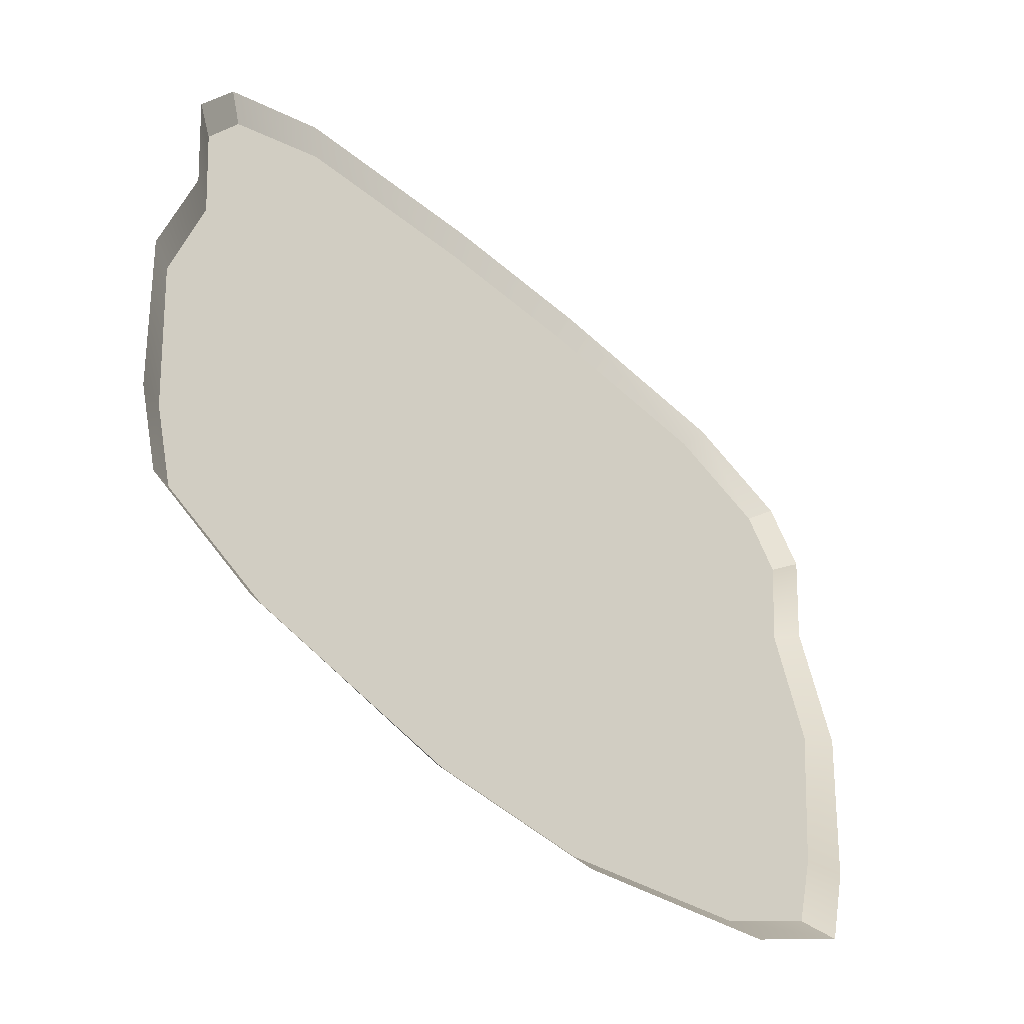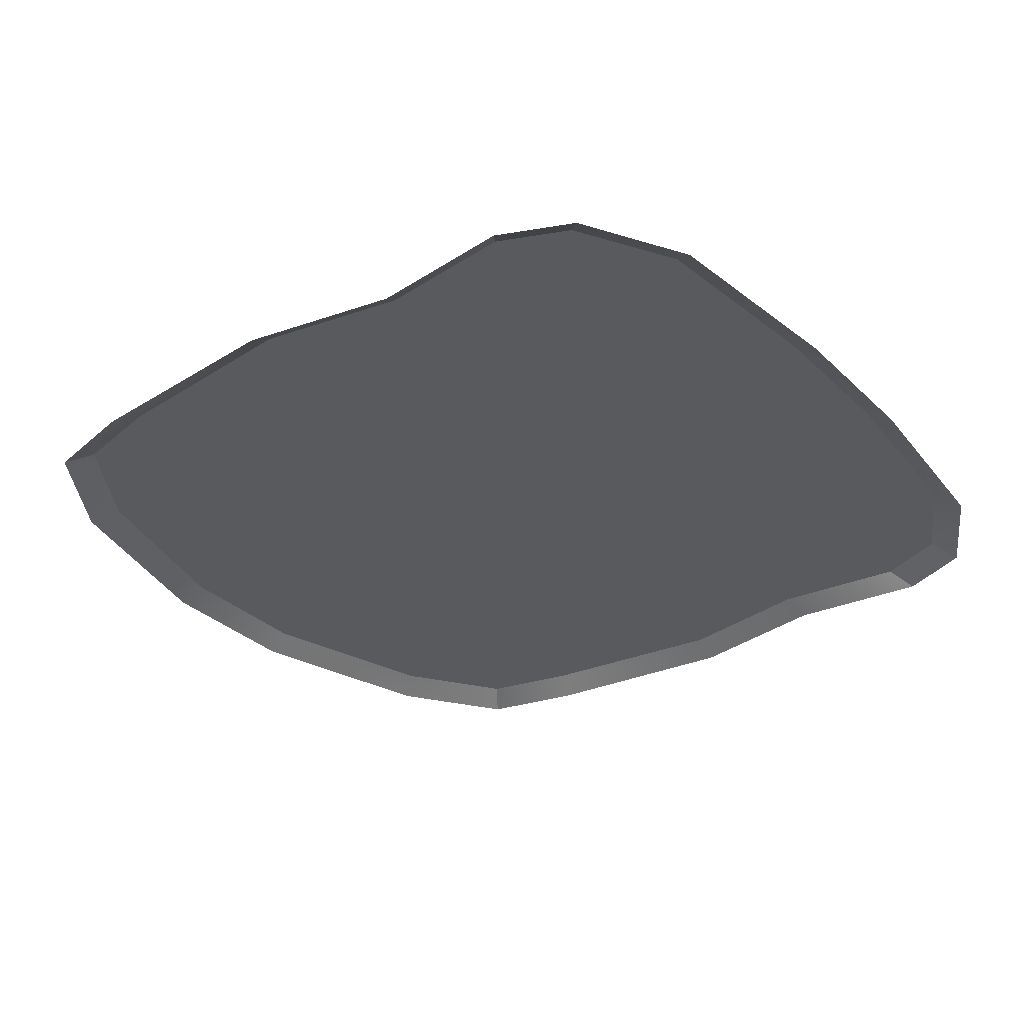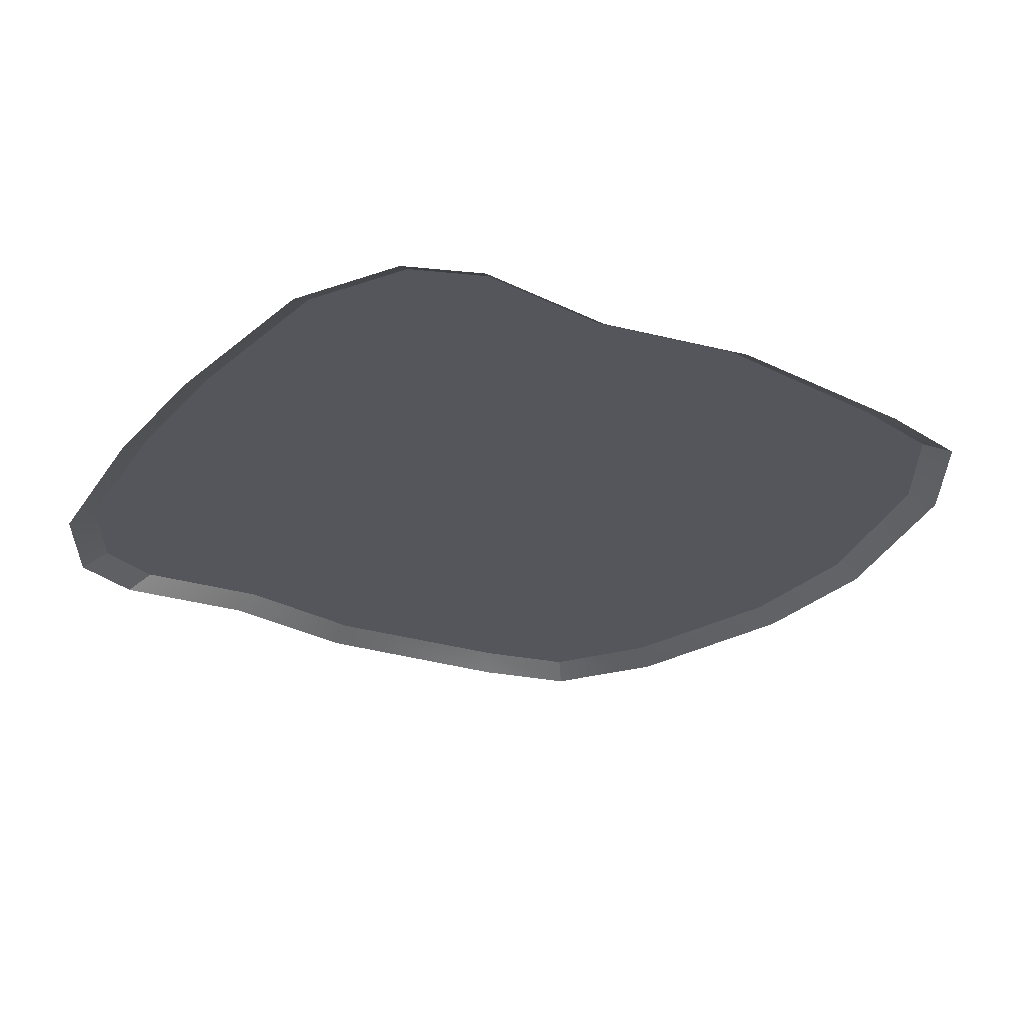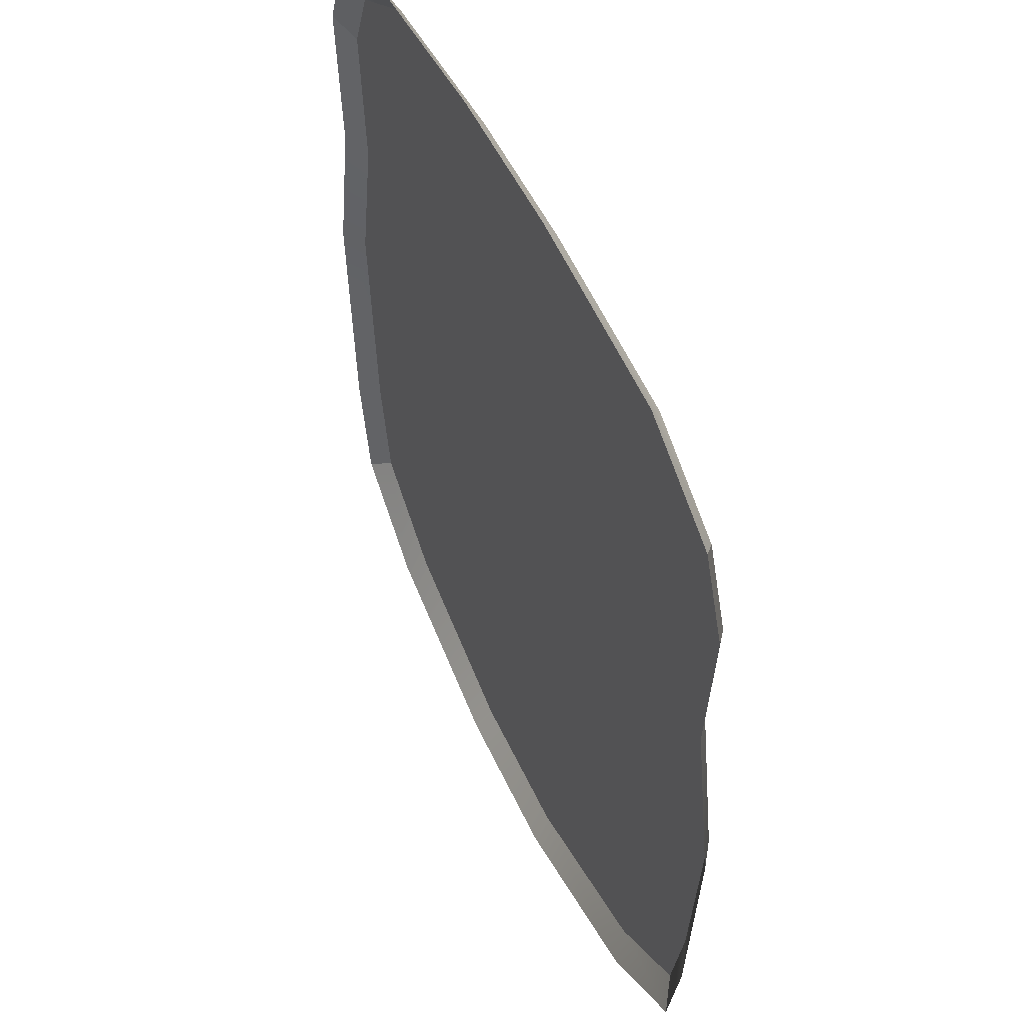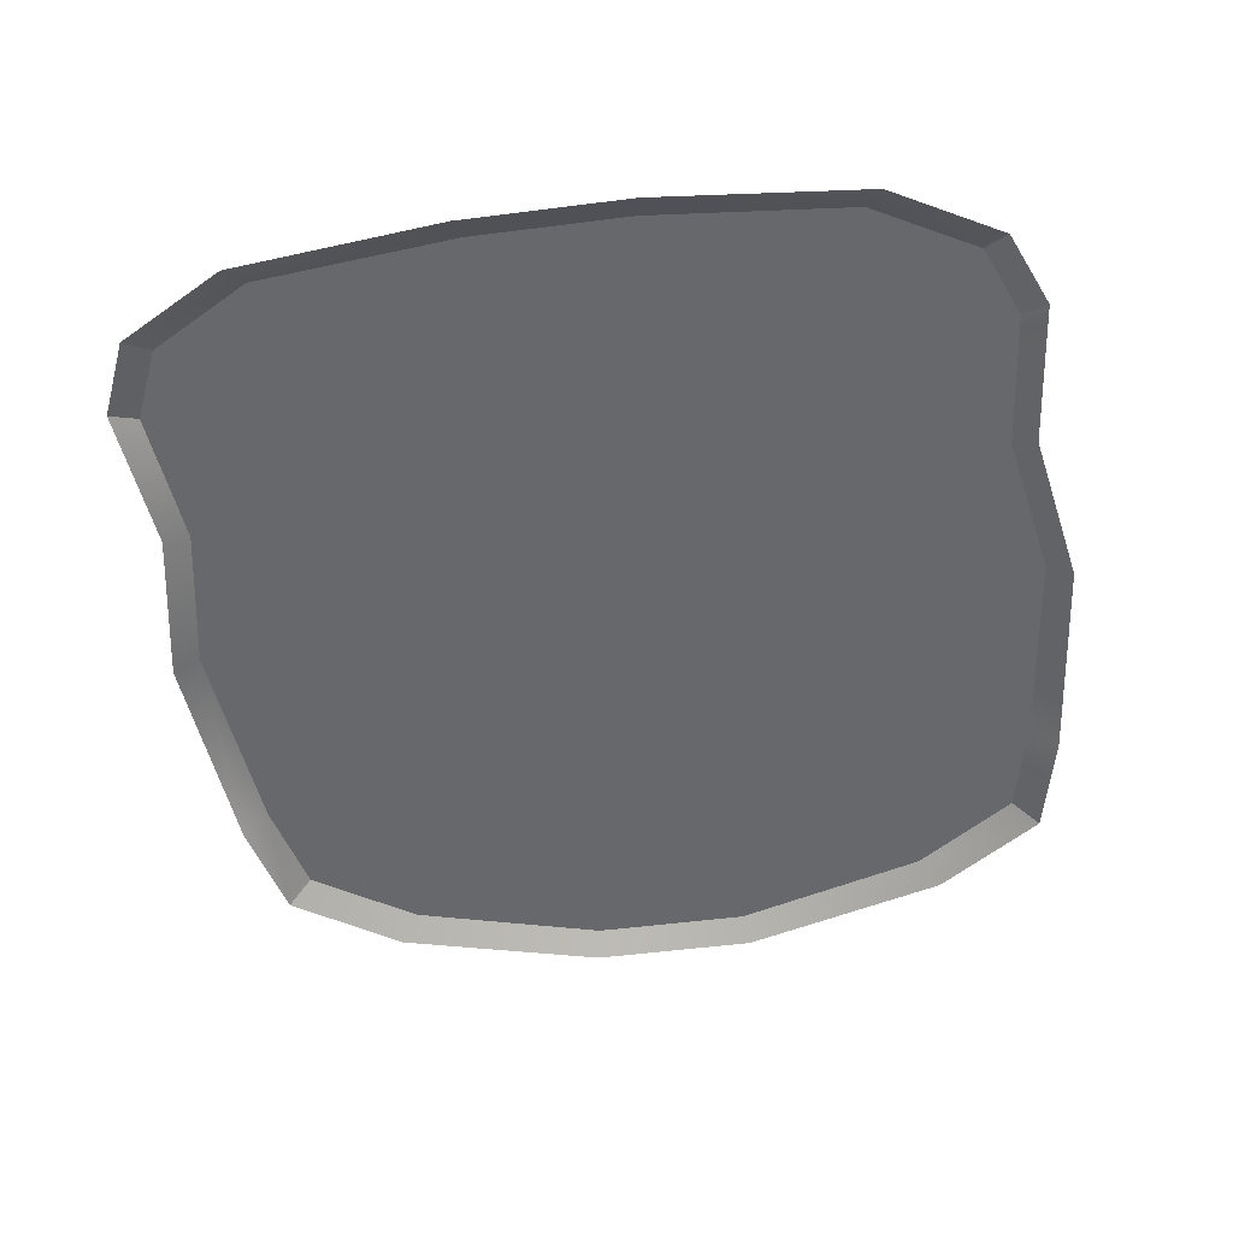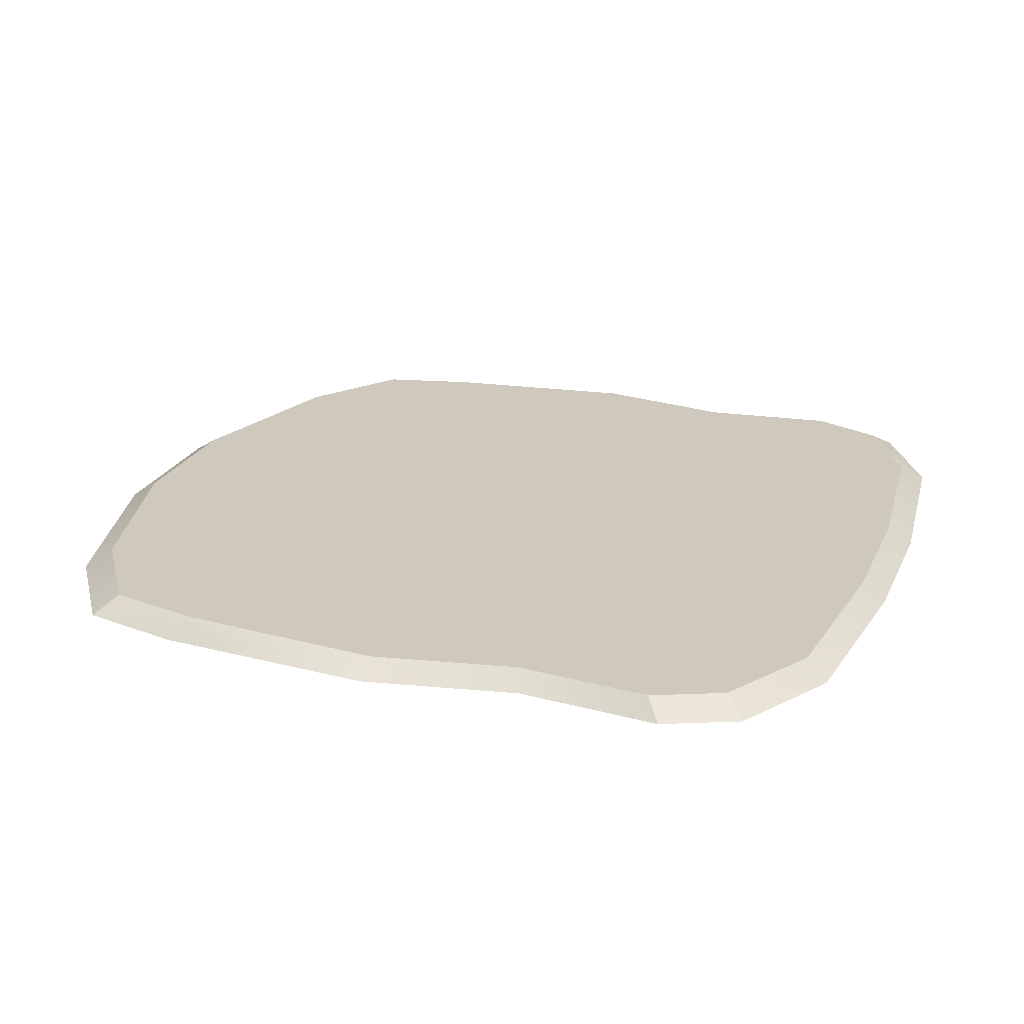
<metadata>
{"format":"obj","ext":"obj","renderer":"f3d","projection":"perspective","resolution":1024,"background":"white","views":[{"elev":-55.1,"azim":-42.0,"up":"+Z"},{"elev":-31.3,"azim":-53.2,"up":"+Y"},{"elev":-26.5,"azim":57.8,"up":"+Y"},{"elev":49.1,"azim":66.6,"up":"+Z"},{"elev":-52.4,"azim":7.9,"up":"+Y"},{"elev":22.7,"azim":-70.5,"up":"+Y"}]}
</metadata>
<code>
g cream
v -0.1347 0.05149 0.003295
v -0.1278 0.05149 -0.06469
v -0.1201 0.05149 -0.09625
v -0.08677 0.05149 -0.1178
v -0.08878 0.05149 0.1364
v -0.1261 0.05149 0.05092
v -0.1209 0.05149 0.118
v -0.1307 0.05149 0.09538
v 0.08736 0.05149 -0.1163
v 0.02511 0.05149 -0.1341
v -0.0251 0.05149 -0.1341
v 0.08879 0.05149 0.1364
v -0.0251 0.05149 0.1424
v 0.02511 0.05149 0.1424
v 0.1261 0.05149 0.05092
v 0.1209 0.05149 0.1186
v 0.1307 0.05149 0.09538
v 0.1347 0.05149 0.003295
v 0.1201 0.05149 -0.09395
v 0.1272 0.05149 -0.0624
v -0.1307 0.05149 0.09538
v -0.1384 0.04633 0.1008
v -0.1335 0.04633 0.05378
v -0.1261 0.05149 0.05092
v -0.1427 0.04633 0.003295
v -0.1347 0.05149 0.003295
v -0.1364 0.04633 -0.069
v -0.1278 0.05149 -0.06469
v -0.1281 0.04633 -0.1023
v -0.1201 0.05149 -0.09625
v 0.1261 0.05149 0.05092
v 0.1384 0.04633 0.1008
v 0.1307 0.05149 0.09538
v 0.1335 0.04633 0.05378
v 0.1347 0.05149 0.003295
v 0.1427 0.04633 0.003295
v 0.1272 0.05149 -0.0624
v 0.1358 0.04633 -0.06641
v 0.1201 0.05149 -0.09395
v 0.1284 0.04633 -0.09969
v -0.08878 0.05149 0.1364
v -0.1281 0.04633 0.1249
v -0.1209 0.05149 0.118
v -0.09395 0.04633 0.1441
v -0.0251 0.05149 0.1424
v -0.02653 0.04633 0.1507
v 0.02511 0.05149 0.1424
v 0.02654 0.04633 0.1507
v 0.1209 0.05149 0.1186
v 0.1281 0.04633 0.1252
v 0.09395 0.04633 0.1441
v 0.08879 0.05149 0.1364
v 0.02654 0.04633 0.1507
v 0.02511 0.05149 0.1424
v 0.1307 0.05149 0.09538
v 0.1384 0.04633 0.1008
v 0.1281 0.04633 0.1252
v 0.1209 0.05149 0.1186
v -0.1201 0.05149 -0.09625
v -0.1281 0.04633 -0.1023
v -0.09309 0.04633 -0.1252
v -0.08677 0.05149 -0.1178
v -0.02653 0.04633 -0.1421
v -0.0251 0.05149 -0.1341
v 0.02654 0.04633 -0.1421
v 0.02511 0.05149 -0.1341
v -0.1209 0.05149 0.118
v -0.1281 0.04633 0.1249
v -0.1384 0.04633 0.1008
v -0.1307 0.05149 0.09538
v 0.08736 0.05149 -0.1163
v 0.1284 0.04633 -0.09969
v 0.1201 0.05149 -0.09395
v 0.09367 0.04633 -0.1235
v 0.02511 0.05149 -0.1341
v 0.02654 0.04633 -0.1421
g cream_0
f 3 2 1
f 3 1 4
f 5 4 1
f 6 5 1
f 5 6 7
f 7 6 8
f 9 4 5
f 9 10 4
f 10 11 4
f 12 9 5
f 12 5 13
f 14 12 13
f 9 12 15
f 16 15 12
f 17 15 16
f 18 9 15
f 9 18 19
f 20 19 18
f 23 22 21
f 24 23 21
f 25 23 24
f 26 25 24
f 25 26 27
f 26 28 27
f 29 27 28
f 30 29 28
f 33 32 31
f 32 34 31
f 31 34 35
f 34 36 35
f 37 35 36
f 38 37 36
f 37 38 39
f 38 40 39
f 43 42 41
f 42 44 41
f 41 44 45
f 44 46 45
f 45 46 47
f 46 48 47
f 51 50 49
f 52 51 49
f 53 51 52
f 54 53 52
f 57 56 55
f 58 57 55
f 61 60 59
f 62 61 59
f 63 61 62
f 64 63 62
f 65 63 64
f 66 65 64
f 69 68 67
f 70 69 67
f 73 72 71
f 72 74 71
f 71 74 75
f 74 76 75

</code>
